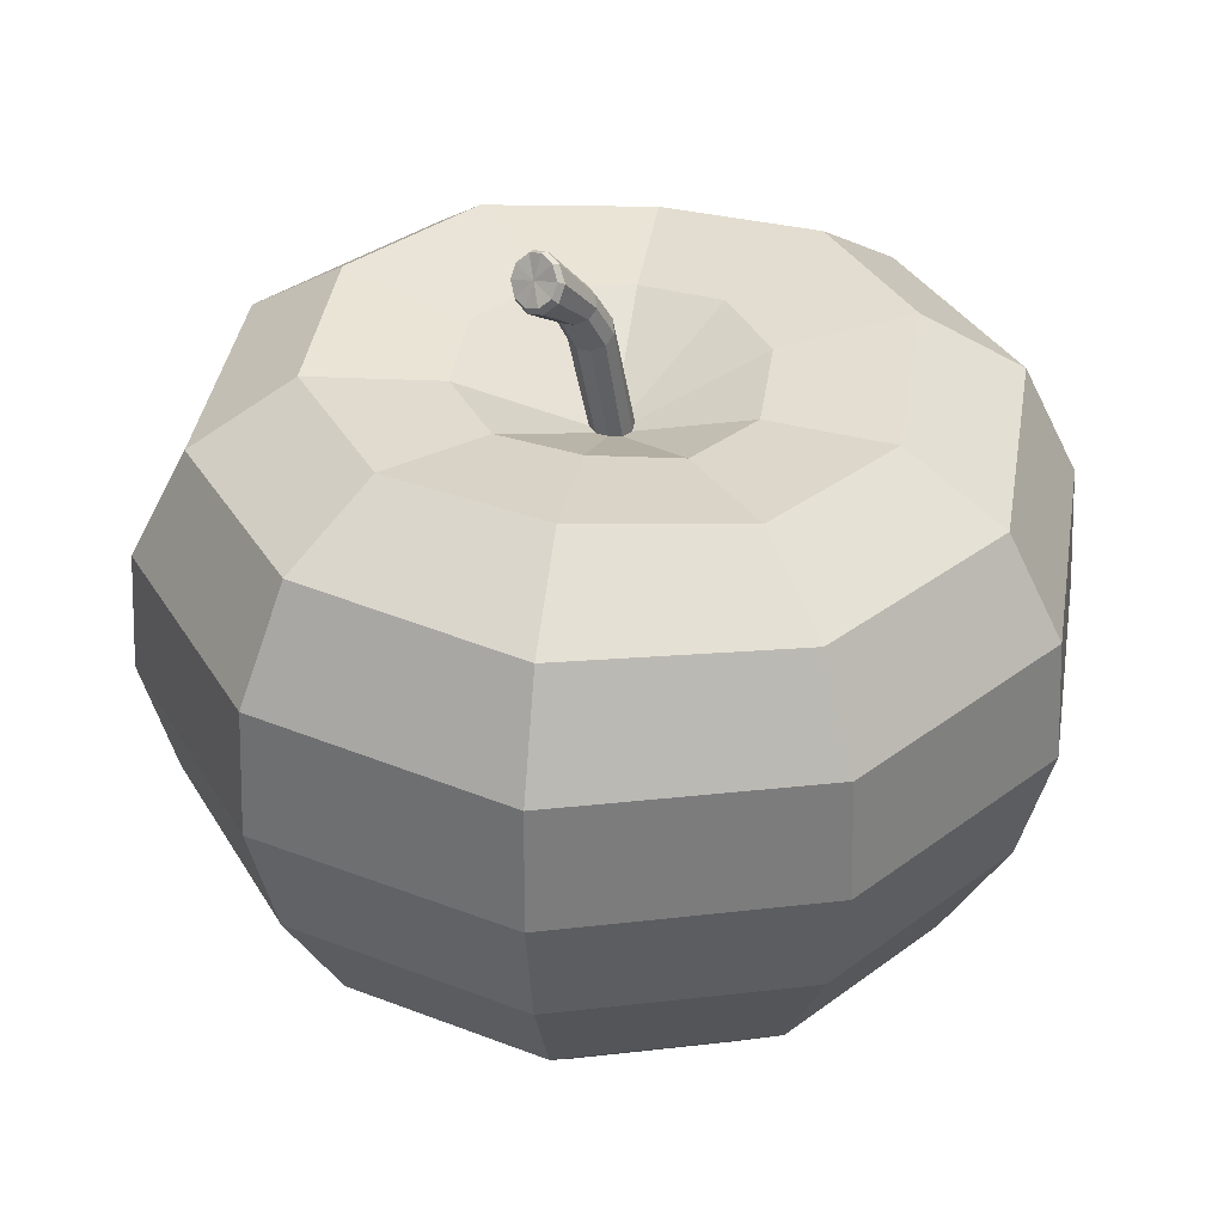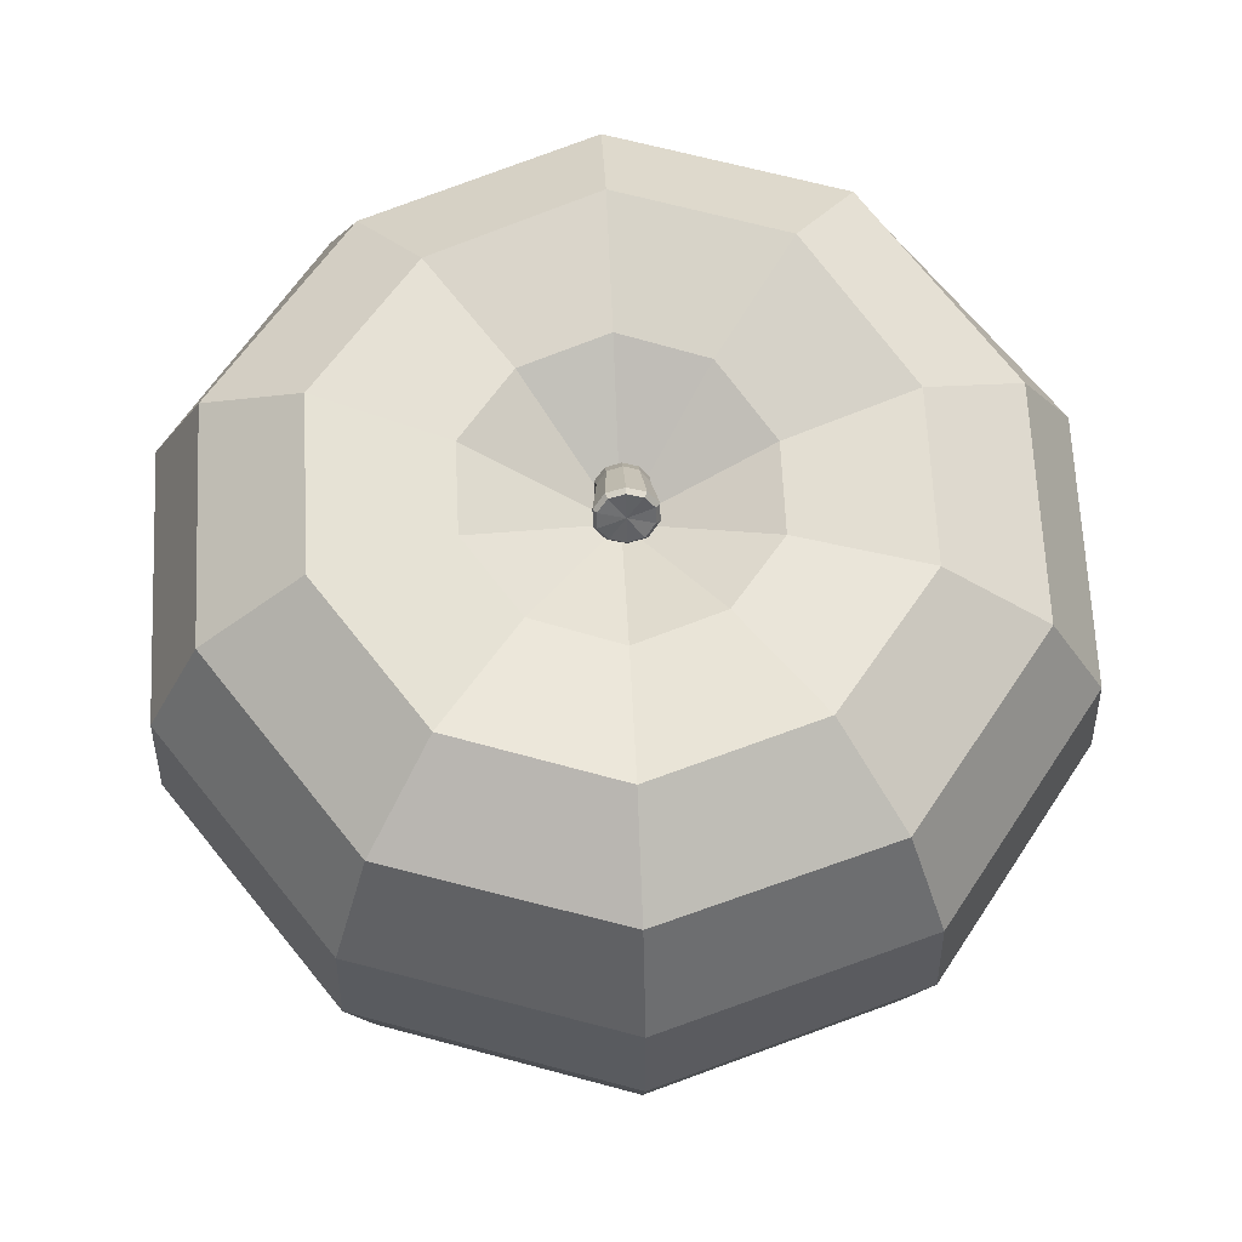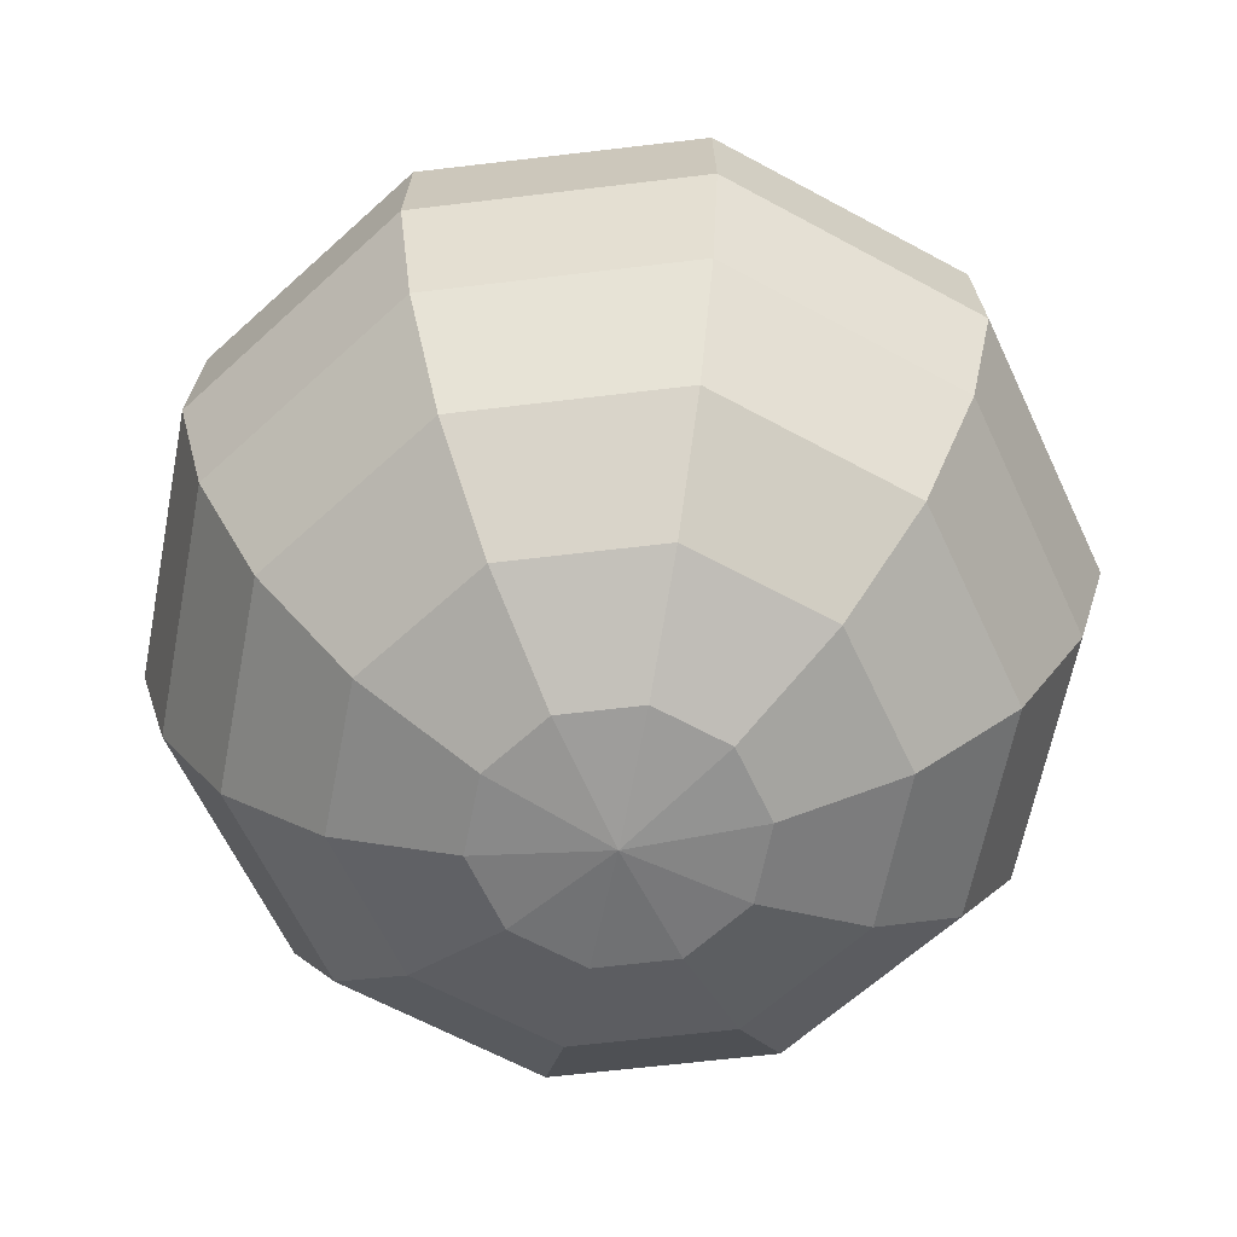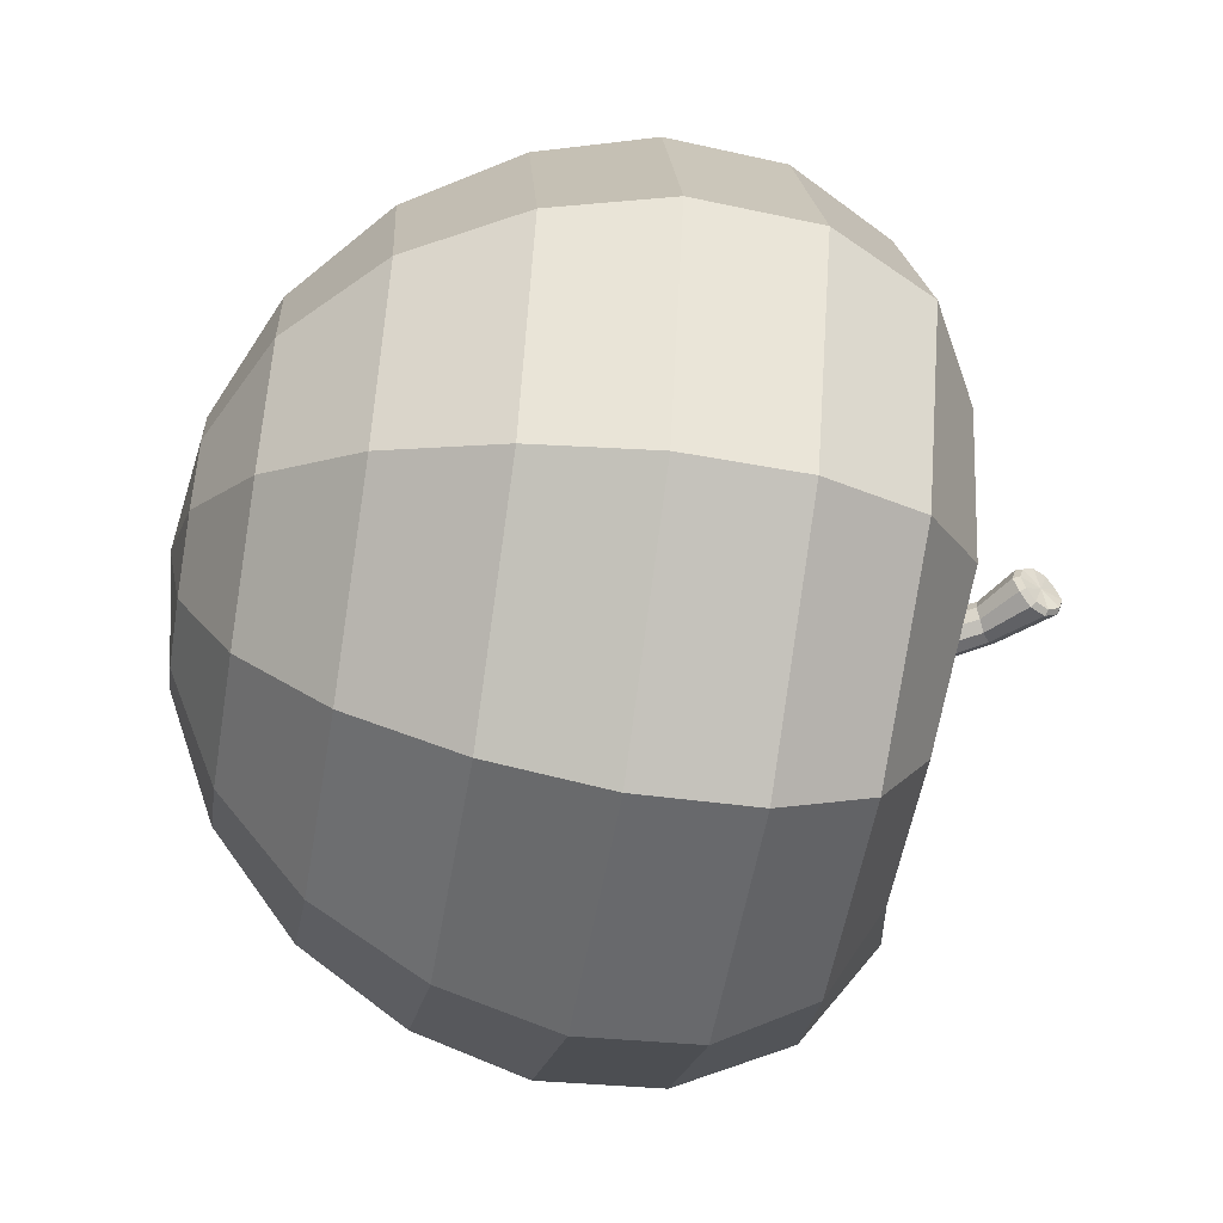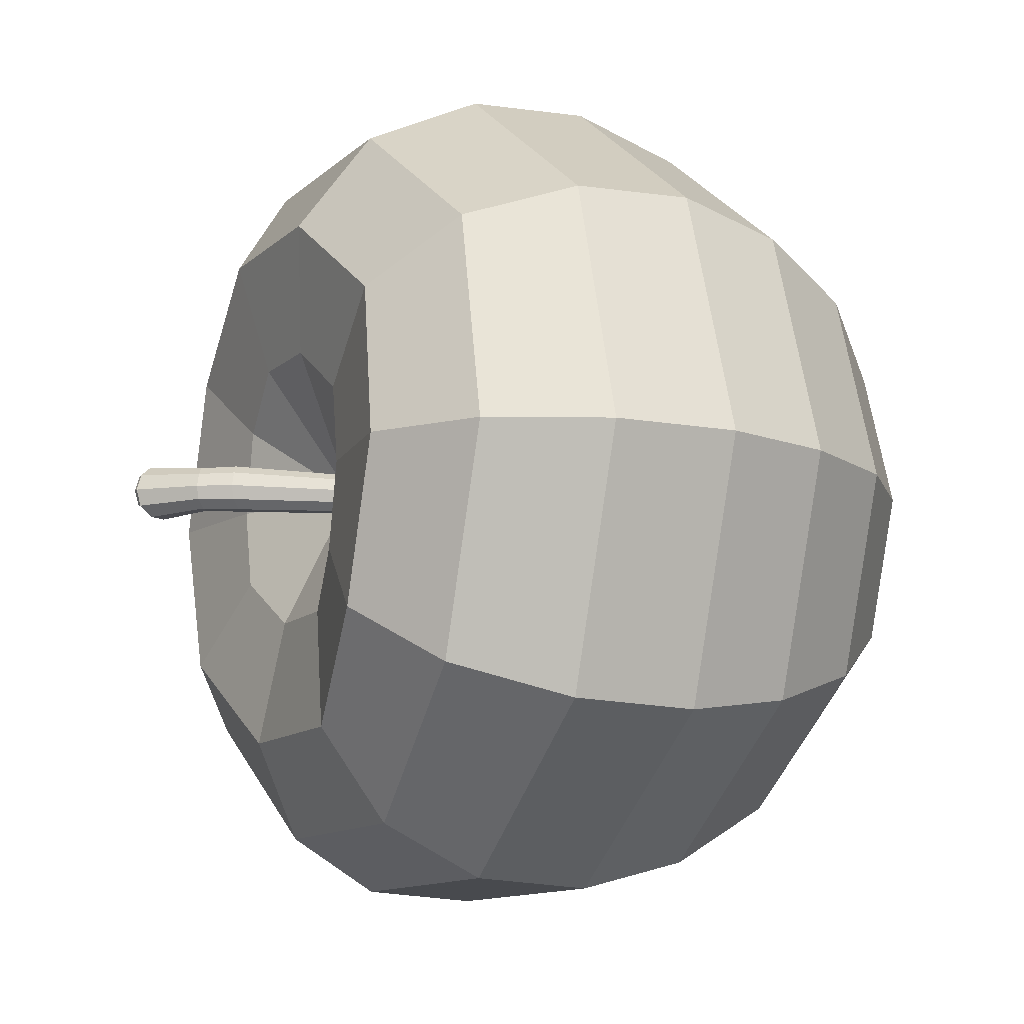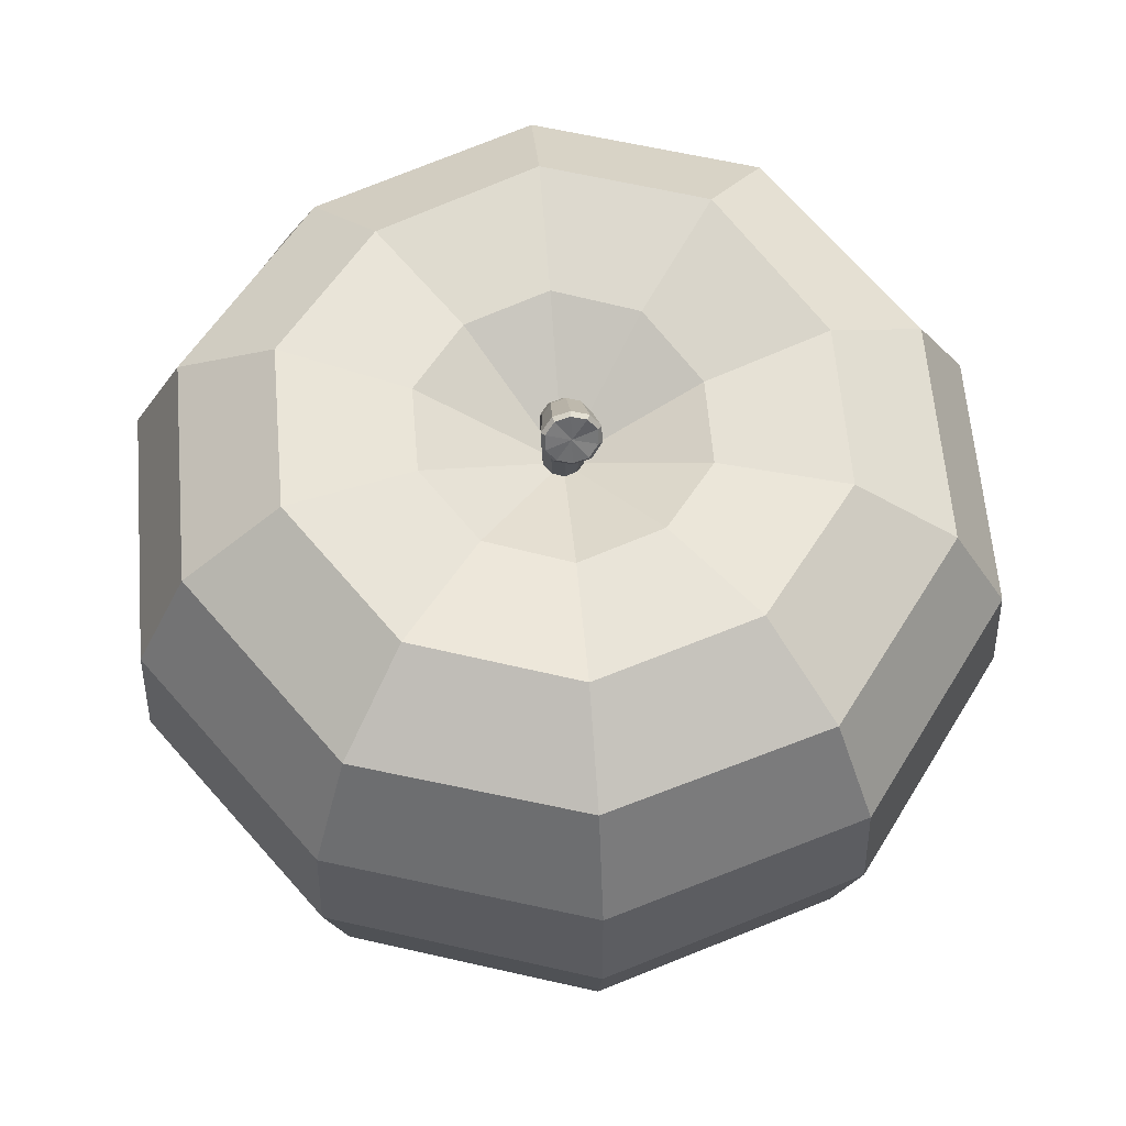
<metadata>
{"format":"obj","ext":"obj","renderer":"f3d","projection":"perspective","resolution":1024,"background":"white","views":[{"elev":35.1,"azim":-44.7,"up":"+Z"},{"elev":64.7,"azim":-92.7,"up":"+Z"},{"elev":-62.9,"azim":-29.0,"up":"+Z"},{"elev":-53.0,"azim":-99.7,"up":"+Y"},{"elev":-11.7,"azim":62.7,"up":"+Y"},{"elev":60.8,"azim":-94.8,"up":"+Z"}]}
</metadata>
<code>
g default
v 5.701 4.142 -21.58
v 2.178 6.702 -21.58
v -2.178 6.702 -21.58
v -5.701 4.142 -21.58
v -7.047 6.1e-05 -21.58
v -5.701 -4.142 -21.58
v -2.178 -6.702 -21.58
v 2.178 -6.702 -21.58
v 5.701 -4.142 -21.58
v 7.047 6.1e-05 -21.58
v 11.05 8.03 -18.55
v 4.221 12.99 -18.55
v -4.221 12.99 -18.55
v -11.05 8.03 -18.55
v -13.66 6.1e-05 -18.55
v -11.05 -8.03 -18.55
v -4.221 -12.99 -18.55
v 4.221 -12.99 -18.55
v 11.05 -8.03 -18.55
v 13.66 6.1e-05 -18.55
v 15.48 11.24 -13.52
v 5.912 18.19 -13.52
v -5.912 18.19 -13.52
v -15.48 11.24 -13.52
v -19.13 0 -13.52
v -15.48 -11.24 -13.52
v -5.912 -18.19 -13.52
v 5.912 -18.19 -13.52
v 15.48 -11.24 -13.52
v 19.13 6.1e-05 -13.52
v 18.46 13.41 -7.154
v 7.052 21.7 -7.154
v -7.052 21.7 -7.154
v -18.46 13.41 -7.154
v -22.82 0 -7.154
v -18.46 -13.41 -7.154
v -7.052 -21.7 -7.154
v 7.052 -21.7 -7.154
v 18.46 -13.41 -7.154
v 22.82 6.1e-05 -7.154
v 19.93 14.48 -0.4772
v 7.612 23.43 -0.4772
v -7.612 23.43 -0.4772
v -19.93 14.48 -0.4772
v -24.63 0 -0.4772
v -19.93 -14.48 -0.4772
v -7.612 -23.43 -0.4794
v 7.612 -23.43 -0.4772
v 19.93 -14.48 -0.4772
v 24.63 6.1e-05 -0.4772
v 19.59 14.23 6.308
v 7.481 23.02 6.647
v -7.481 23.02 6.647
v -19.59 14.23 6.308
v -24.21 0 6.621
v -19.59 -14.23 6.293
v -7.481 -23.02 6.177
v 7.481 -23.02 6.268
v 19.59 -14.23 6.647
v 24.21 6.1e-05 6.647
v 17.07 12.41 12.21
v 6.522 20.07 13.07
v -6.522 20.07 13.07
v -17.07 12.41 12.21
v -21.1 0 12.59
v -17.07 -12.41 12.17
v -6.522 -20.07 11.65
v 6.522 -20.07 11.73
v 17.07 -12.41 13.07
v 21.1 6.1e-05 13.07
v 12.44 9.041 15.92
v 4.753 14.63 16.78
v -4.753 14.63 16.78
v -12.44 9.041 15.88
v -15.38 6.1e-05 15.74
v -12.44 -9.041 15.81
v -4.753 -14.63 14.85
v 4.753 -14.63 14.88
v 12.44 -9.041 16.73
v 15.38 6.1e-05 16.78
v 6.517 4.735 15.2
v 2.489 7.661 15.59
v -2.489 7.661 15.59
v -6.517 4.735 14.94
v -8.055 6.1e-05 14.67
v -6.517 -4.735 14.9
v -2.489 -7.661 14.24
v 2.489 -7.661 14.27
v 6.517 -4.735 15.31
v 8.055 6.1e-05 15.59
v -3.1e-05 6.1e-05 -22.5
v 0.9304 0.676 11.78
v 0.3553 1.094 11.84
v -0.3554 1.094 11.84
v -0.9304 0.676 11.74
v -1.15 6.1e-05 11.71
v -0.9304 -0.6759 11.74
v -0.3554 -1.094 11.64
v 0.3553 -1.094 11.65
v 0.9304 -0.6759 11.8
v 1.15 6.1e-05 11.84
v -2.335 1.22 19.82
v -1.242 1.298 18.04
v -1.862 0.7533 20.11
v -0.7387 0.8009 18.35
v -1.725 9.2e-05 20.28
v -0.5936 -0.000122 18.53
v -1.87 -0.7534 20.12
v -0.7477 -0.7993 18.36
v -2.225 -1.22 19.68
v -1.124 -1.298 17.88
v -2.771 -1.22 19.27
v -1.709 -1.298 17.44
v -3.266 -0.7527 19.01
v -2.235 -0.8008 17.17
v -3.415 9.2e-05 18.85
v -2.394 -3.1e-05 17.01
v -3.27 0.7531 19.01
v -2.24 0.7993 17.17
v -2.88 1.22 19.41
v -1.822 1.298 17.59
v -5.168 6.1e-05 21.84
v -4.303 -0.01602 23.1
v -4.623 6.1e-05 23.1
v -4.375 0.9153 22.8
v -4.685 0.8069 22.84
v -4.805 1.489 22.13
v -5.059 1.306 22.26
v -5.25 1.489 21.27
v -5.449 1.306 21.5
v -5.5 0.9152 20.51
v -5.668 0.8069 20.84
v -5.59 -0.01593 20.21
v -5.746 6.1e-05 20.59
v -5.492 -0.9484 20.5
v -5.661 -0.8069 20.84
v -5.016 -1.52 21.15
v -5.246 -1.306 21.4
v -4.571 -1.52 22.01
v -4.859 -1.306 22.15
v -4.394 -0.9459 22.81
v -4.702 -0.8069 22.84
g pasted__pSphere3 group
f 11 1 2 12
f 12 2 3 13
f 13 3 4 14
f 14 4 5 15
f 15 5 6 16
f 16 6 7 17
f 17 7 8 18
f 18 8 9 19
f 19 9 10 20
f 20 10 1 11
f 21 11 12 22
f 22 12 13 23
f 23 13 14 24
f 24 14 15 25
f 25 15 16 26
f 26 16 17 27
f 27 17 18 28
f 28 18 19 29
f 29 19 20 30
f 30 20 11 21
f 31 21 22 32
f 32 22 23 33
f 33 23 24 34
f 34 24 25 35
f 35 25 26 36
f 36 26 27 37
f 37 27 28 38
f 38 28 29 39
f 39 29 30 40
f 40 30 21 31
f 41 31 32 42
f 42 32 33 43
f 43 33 34 44
f 44 34 35 45
f 45 35 36 46
f 46 36 37 47
f 47 37 38 48
f 48 38 39 49
f 49 39 40 50
f 50 40 31 41
f 51 41 42 52
f 52 42 43 53
f 43 44 54 53
f 54 44 45 55
f 45 46 56 55
f 46 47 57 56
f 57 47 48 58
f 58 48 49 59
f 59 49 50 60
f 50 41 51 60
f 61 51 52 62
f 62 52 53 63
f 53 54 64 63
f 64 54 55 65
f 55 56 66 65
f 56 57 67 66
f 67 57 58 68
f 68 58 59 69
f 69 59 60 70
f 60 51 61 70
f 71 61 62 72
f 72 62 63 73
f 63 64 74 73
f 74 64 65 75
f 65 66 76 75
f 66 67 77 76
f 77 67 68 78
f 78 68 69 79
f 79 69 70 80
f 70 61 71 80
f 71 72 82 81
f 82 72 73 83
f 83 73 74 84
f 84 74 75 85
f 75 76 86 85
f 86 76 77 87
f 87 77 78 88
f 78 79 89 88
f 79 80 90 89
f 90 80 71 81
f 2 1 91
f 3 2 91
f 4 3 91
f 5 4 91
f 6 5 91
f 7 6 91
f 8 7 91
f 9 8 91
f 10 9 91
f 1 10 91
f 101 90 81 92
f 81 82 93 92
f 93 82 83 94
f 94 83 84 95
f 95 84 85 96
f 85 86 97 96
f 97 86 87 98
f 87 88 99 98
f 88 89 100 99
f 89 90 101 100
f 120 102 103 121
f 105 103 102 104
f 107 105 104 106
f 107 106 108 109
f 109 108 110 111
f 111 110 112 113
f 115 113 112 114
f 115 114 116 117
f 119 117 116 118
f 121 119 118 120
f 101 92 105 107
f 105 92 93 103
f 93 94 121 103
f 94 95 119 121
f 95 96 117 119
f 117 96 97 115
f 97 98 113 115
f 113 98 99 111
f 111 99 100 109
f 109 100 101 107
f 142 141 123 124
f 126 124 123 125
f 128 126 125 127
f 130 128 127 129
f 132 130 129 131
f 134 132 131 133
f 135 136 134 133
f 138 136 135 137
f 139 140 138 137
f 141 142 140 139
f 102 120 129 127
f 125 104 102 127
f 106 104 125 123
f 141 108 106 123
f 139 110 108 141
f 137 112 110 139
f 114 112 137 135
f 133 116 114 135
f 118 116 133 131
f 120 118 131 129
f 124 126 122
f 126 128 122
f 128 130 122
f 130 132 122
f 132 134 122
f 134 136 122
f 136 138 122
f 138 140 122
f 140 142 122
f 142 124 122

</code>
